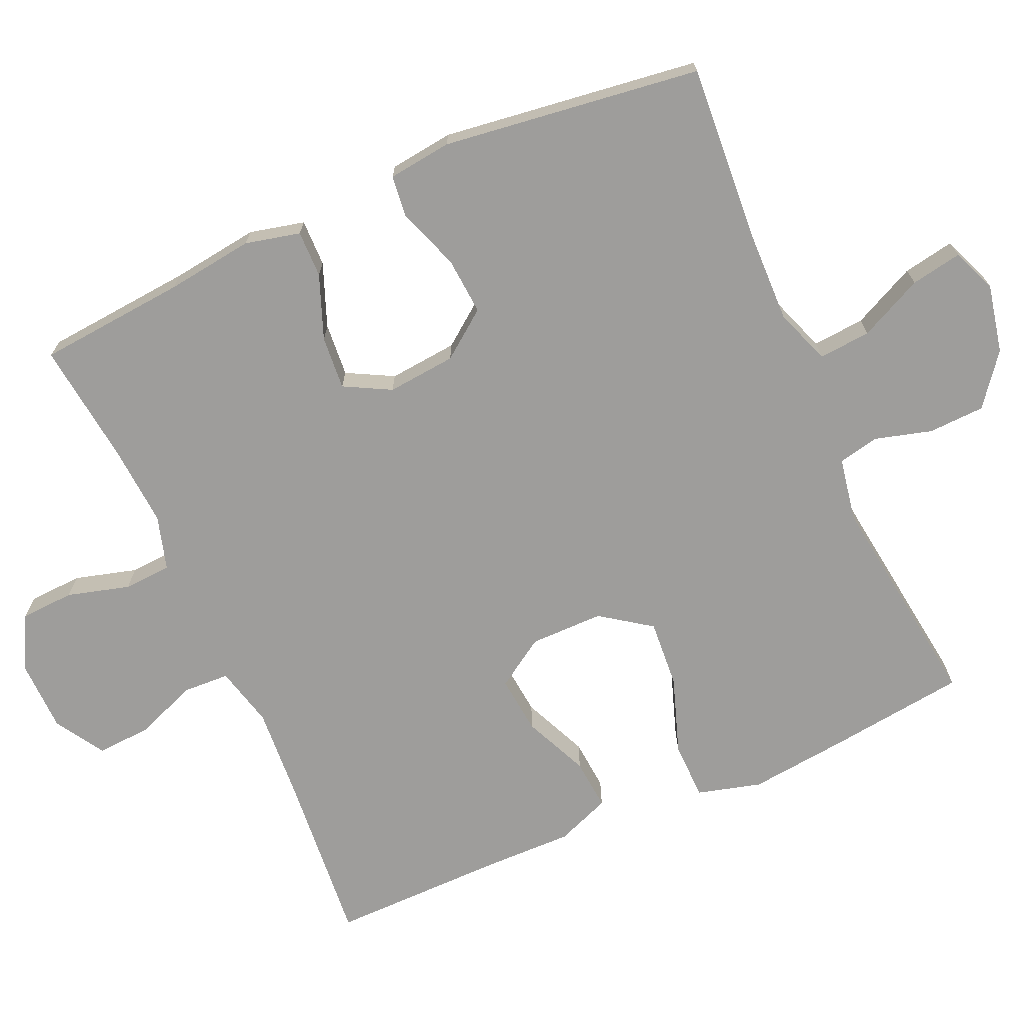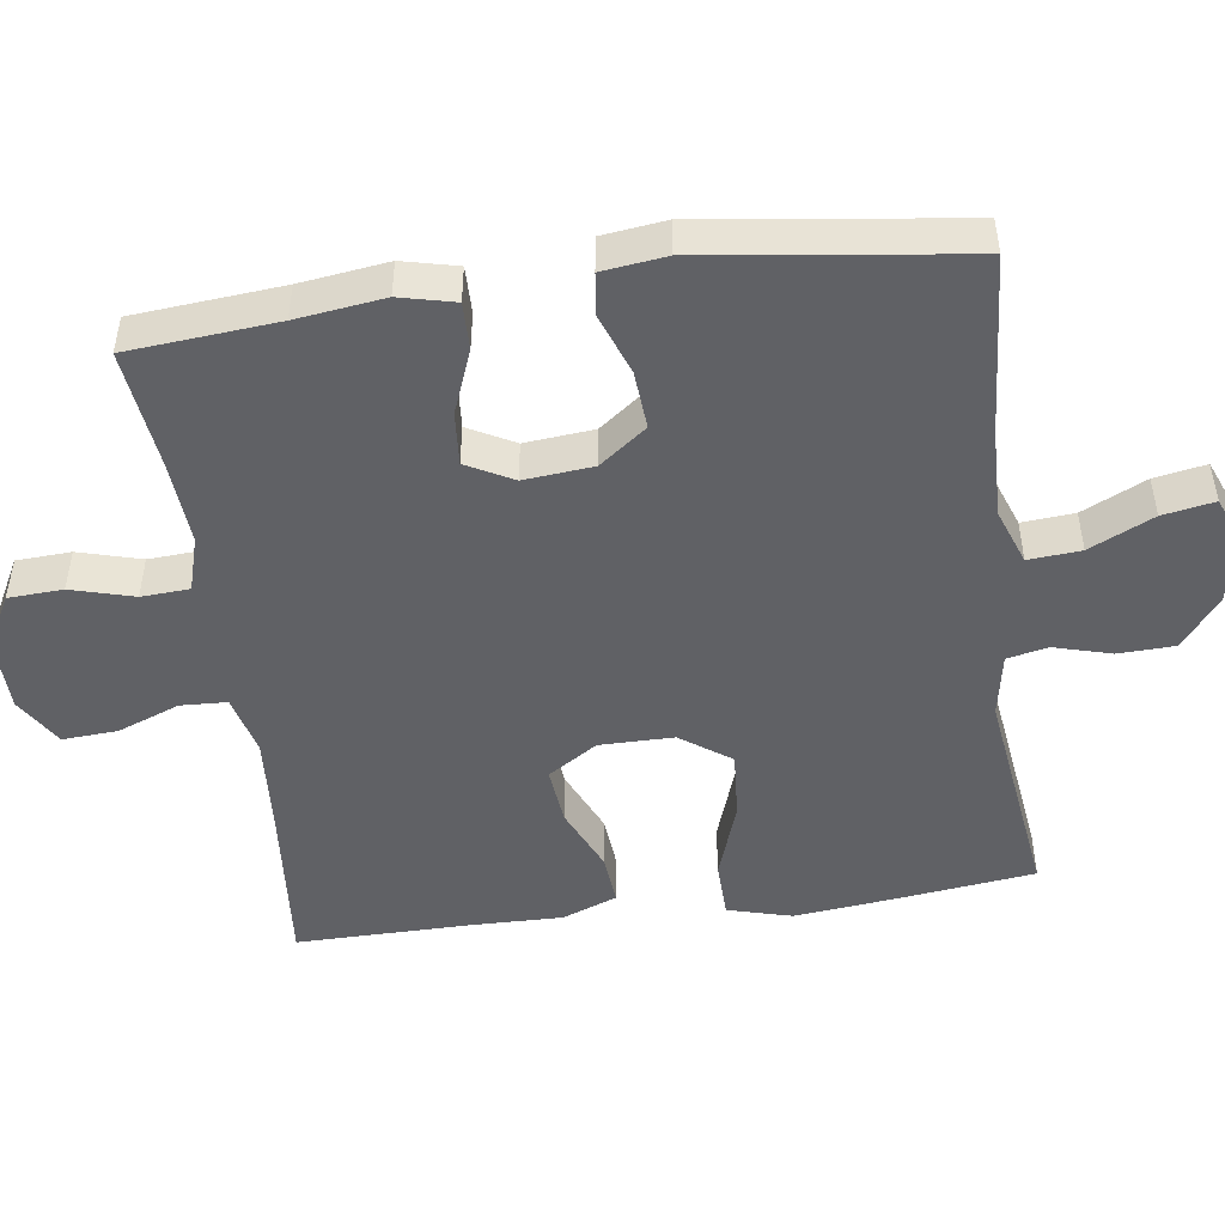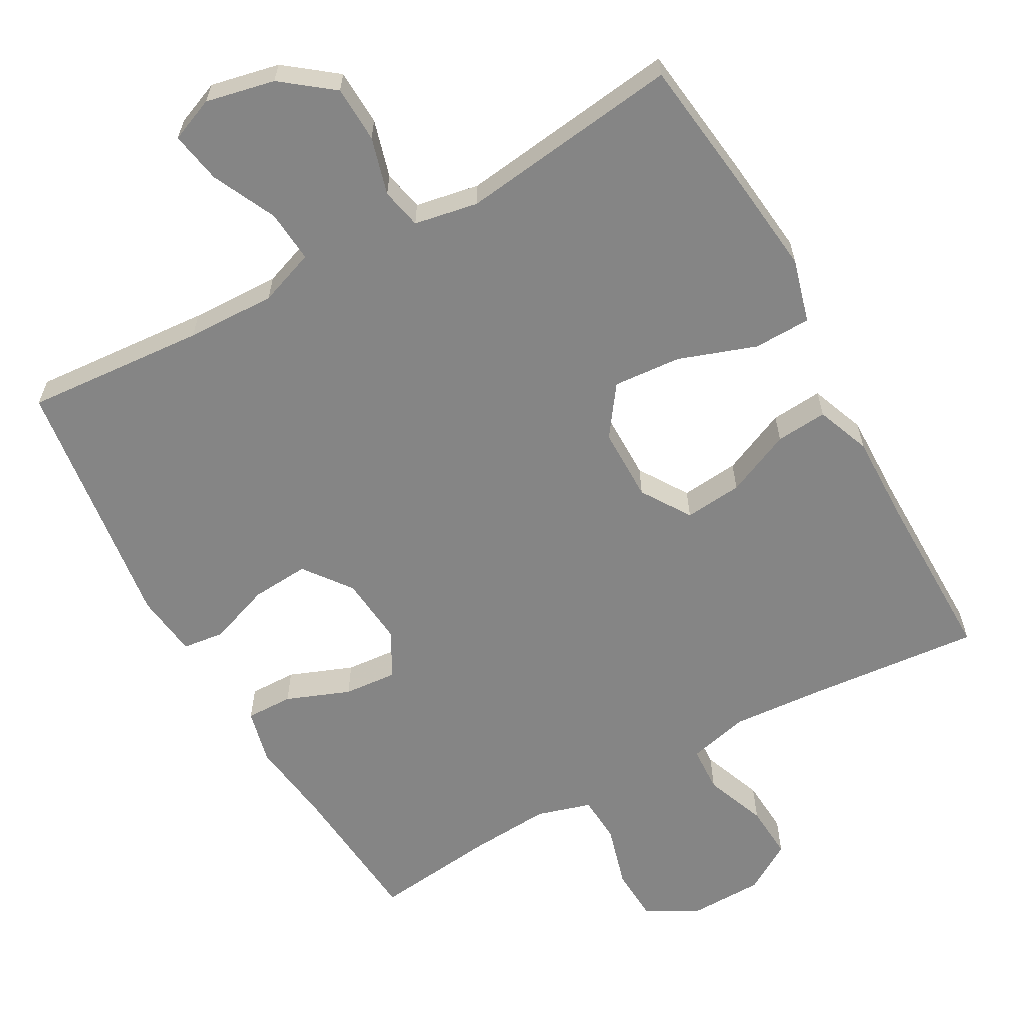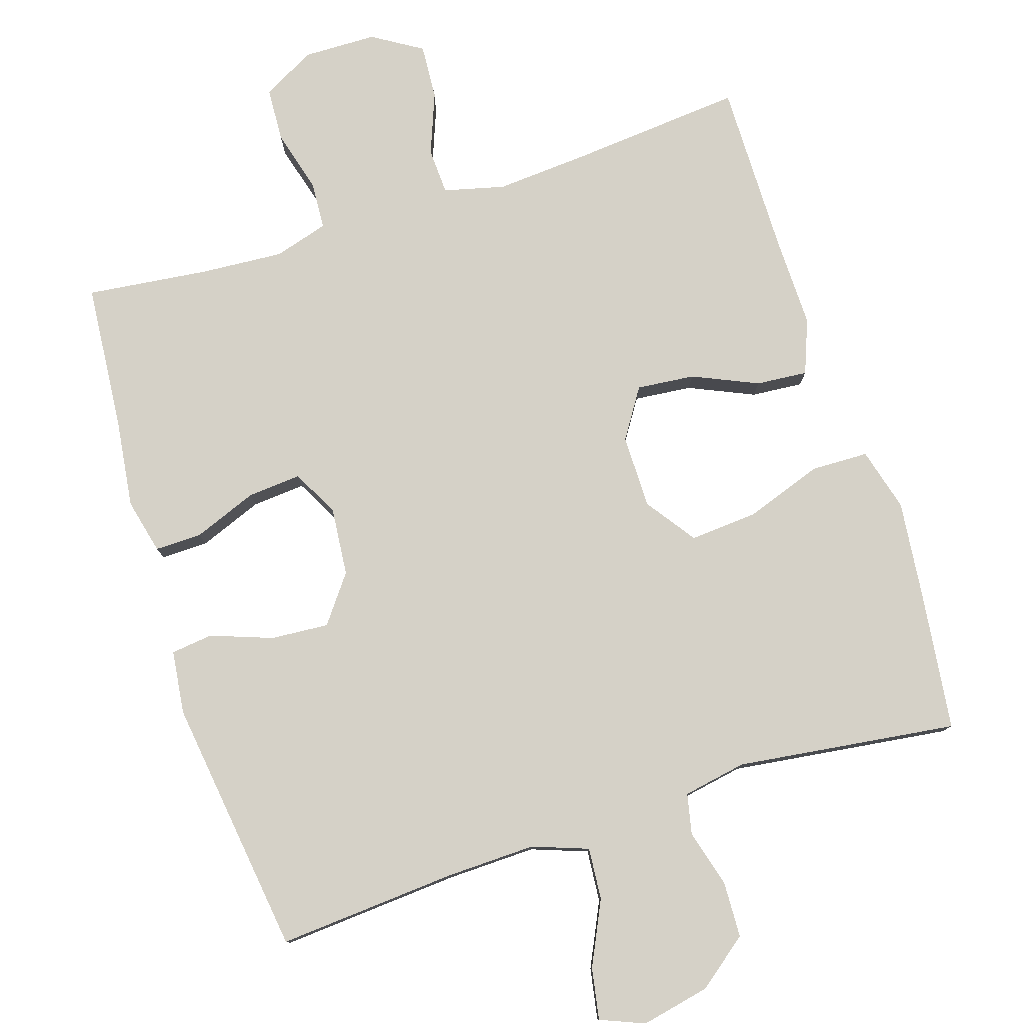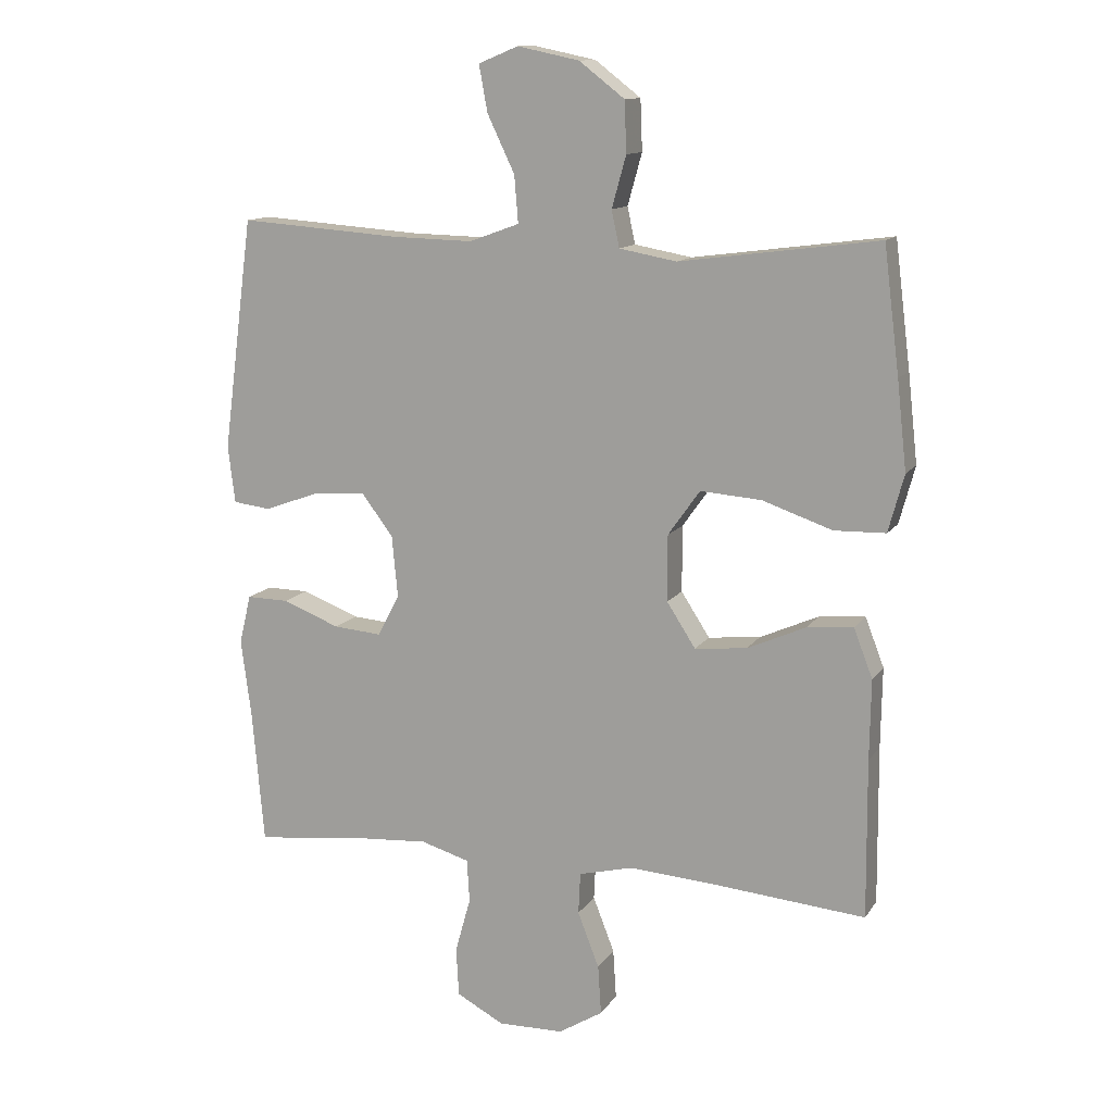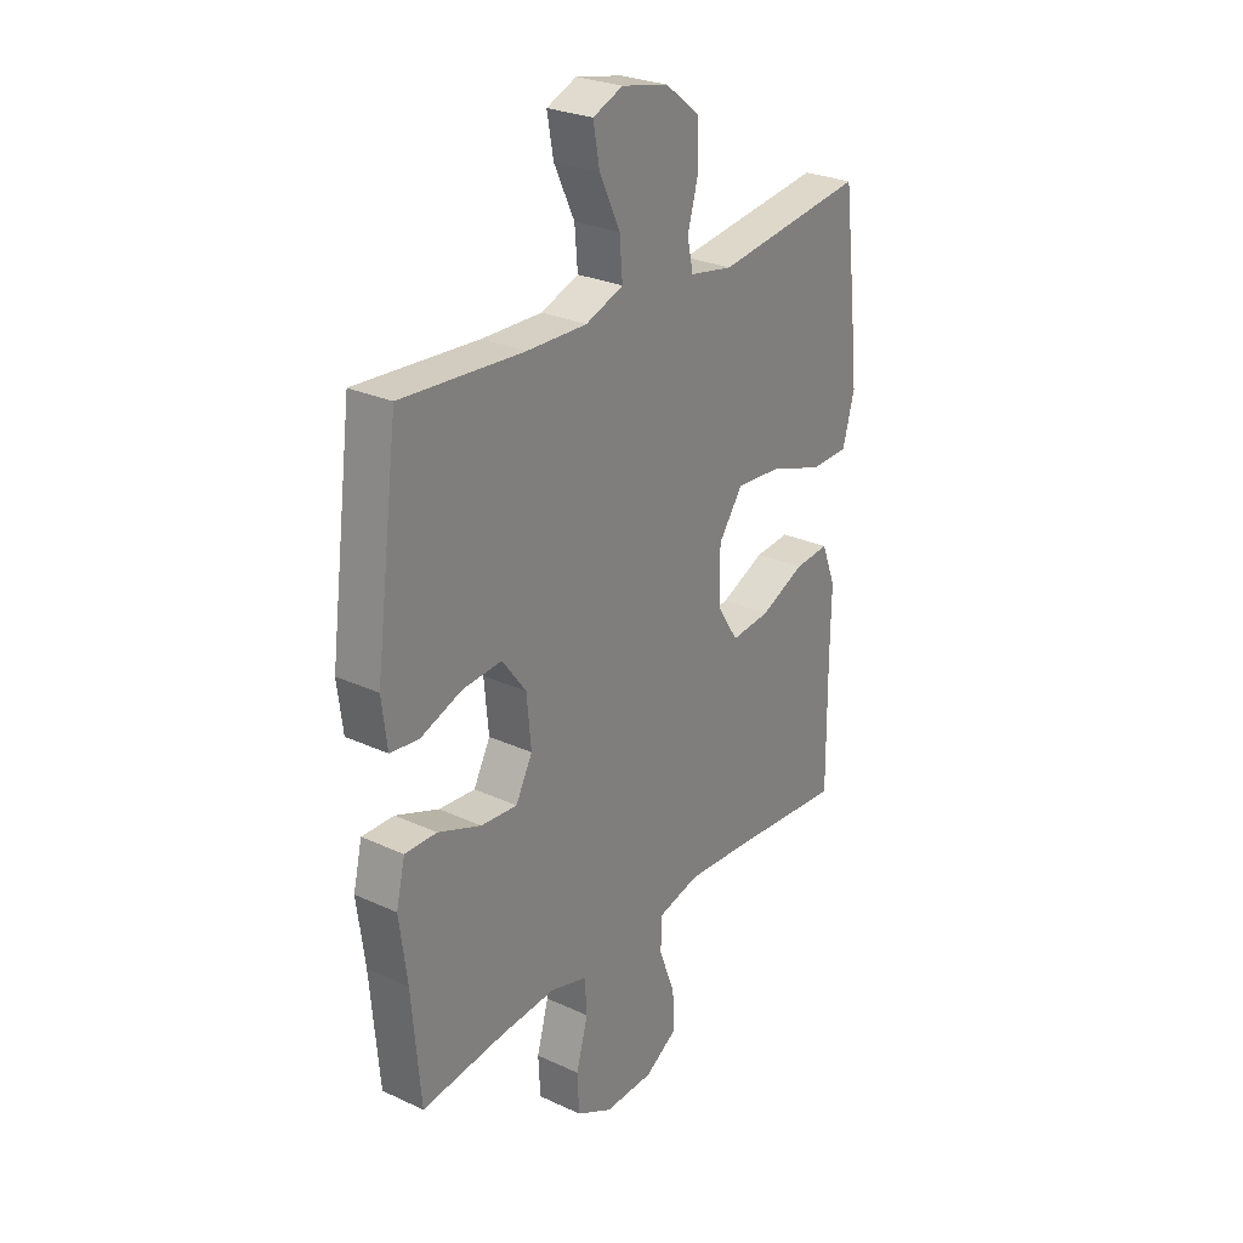
<metadata>
{"format":"obj","ext":"obj","renderer":"f3d","projection":"perspective","resolution":1024,"background":"white","views":[{"elev":-70.6,"azim":-66.1,"up":"+Y"},{"elev":-48.3,"azim":-82.2,"up":"+Y"},{"elev":-61.8,"azim":29.0,"up":"+Y"},{"elev":79.0,"azim":-17.8,"up":"+Y"},{"elev":12.5,"azim":21.0,"up":"+Z"},{"elev":27.1,"azim":-54.5,"up":"+Z"}]}
</metadata>
<code>
v 0.5 0.07 -0.5
v 0.262 0.07 -0.479
v 0.133 0.07 -0.47
v 0.049 0.07 -0.491
v 0.046 0.07 -0.555
v 0.079 0.07 -0.64
v 0.084 0.07 -0.716
v 0.016 0.07 -0.758
v -0.085 0.07 -0.76
v -0.158 0.07 -0.721
v -0.162 0.07 -0.646
v -0.138 0.07 -0.56
v -0.142 0.07 -0.494
v -0.217 0.07 -0.472
v -0.331 0.07 -0.48
v -0.5 0.07 -0.5
v -0.518 0.07 -0.295
v -0.534 0.07 -0.174
v -0.516 0.07 -0.098
v -0.451 0.07 -0.099
v -0.363 0.07 -0.133
v -0.289 0.07 -0.139
v -0.255 0.07 -0.075
v -0.264 0.07 0.02
v -0.313 0.07 0.085
v -0.393 0.07 0.079
v -0.478 0.07 0.048
v -0.536 0.07 0.055
v -0.547 0.07 0.143
v -0.5 0.07 0.5
v -0.251 0.07 0.482
v -0.128 0.07 0.479
v -0.051 0.07 0.507
v -0.057 0.07 0.579
v -0.099 0.07 0.667
v -0.112 0.07 0.738
v -0.051 0.07 0.763
v 0.044 0.07 0.743
v 0.114 0.07 0.689
v 0.117 0.07 0.611
v 0.095 0.07 0.532
v 0.107 0.07 0.476
v 0.195 0.07 0.46
v 0.5 0.07 0.5
v 0.524 0.07 0.308
v 0.539 0.07 0.172
v 0.515 0.07 0.084
v 0.436 0.07 0.082
v 0.329 0.07 0.119
v 0.235 0.07 0.126
v 0.186 0.07 0.057
v 0.186 0.07 -0.045
v 0.23 0.07 -0.113
v 0.31 0.07 -0.105
v 0.4 0.07 -0.065
v 0.471 0.07 -0.059
v 0.5 0.07 -0.134
v 0.498 0.07 -0.257
v 0.5 0 -0.5
v 0.262 0 -0.479
v 0.133 0 -0.47
v 0.049 0 -0.491
v 0.046 0 -0.555
v 0.079 0 -0.64
v 0.084 0 -0.716
v 0.016 0 -0.758
v -0.085 0 -0.76
v -0.158 0 -0.721
v -0.162 0 -0.646
v -0.138 0 -0.56
v -0.142 0 -0.494
v -0.217 0 -0.472
v -0.331 0 -0.48
v -0.5 0 -0.5
v -0.518 0 -0.295
v -0.534 0 -0.174
v -0.516 0 -0.098
v -0.451 0 -0.099
v -0.363 0 -0.133
v -0.289 0 -0.139
v -0.255 0 -0.075
v -0.264 0 0.02
v -0.313 0 0.085
v -0.393 0 0.079
v -0.478 0 0.048
v -0.536 0 0.055
v -0.547 0 0.143
v -0.5 0 0.5
v -0.251 0 0.482
v -0.128 0 0.479
v -0.051 0 0.507
v -0.057 0 0.579
v -0.099 0 0.667
v -0.112 0 0.738
v -0.051 0 0.763
v 0.044 0 0.743
v 0.114 0 0.689
v 0.117 0 0.611
v 0.095 0 0.532
v 0.107 0 0.476
v 0.195 0 0.46
v 0.5 0 0.5
v 0.524 0 0.308
v 0.539 0 0.172
v 0.515 0 0.084
v 0.436 0 0.082
v 0.329 0 0.119
v 0.235 0 0.126
v 0.186 0 0.057
v 0.186 0 -0.045
v 0.23 0 -0.113
v 0.31 0 -0.105
v 0.4 0 -0.065
v 0.471 0 -0.059
v 0.5 0 -0.134
v 0.498 0 -0.257
f 56 57 58
f 55 56 58
f 54 55 58
f 58 1 2
f 54 58 2
f 53 54 2
f 52 53 2 3
f 51 52 3 4
f 47 48 49
f 46 47 49
f 45 46 49
f 44 45 49
f 43 44 49
f 42 43 49 50
f 39 40 41
f 38 39 41
f 37 38 41
f 36 37 41
f 35 36 41
f 34 35 41
f 33 34 41 42
f 42 50 51
f 33 42 51
f 32 33 51
f 29 30 31
f 28 29 31
f 27 28 31
f 26 27 31
f 25 26 31 32
f 19 20 21
f 18 19 21
f 17 18 21
f 17 21 22
f 16 17 22
f 15 16 22
f 14 15 22 23
f 10 11 12
f 9 10 12
f 8 9 12
f 7 8 12
f 6 7 12
f 5 6 12
f 4 5 12 13
f 14 23 24
f 13 14 24
f 4 13 24
f 51 4 24
f 24 25 32 51
f 116 115 114
f 116 114 113
f 116 113 112
f 60 59 116
f 60 116 112
f 60 112 111
f 61 60 111 110
f 62 61 110 109
f 107 106 105
f 107 105 104
f 107 104 103
f 107 103 102
f 107 102 101
f 108 107 101 100
f 99 98 97
f 99 97 96
f 99 96 95
f 99 95 94
f 99 94 93
f 99 93 92
f 100 99 92 91
f 109 108 100
f 109 100 91
f 109 91 90
f 89 88 87
f 89 87 86
f 89 86 85
f 89 85 84
f 90 89 84 83
f 79 78 77
f 79 77 76
f 79 76 75
f 80 79 75
f 80 75 74
f 80 74 73
f 81 80 73 72
f 70 69 68
f 70 68 67
f 70 67 66
f 70 66 65
f 70 65 64
f 70 64 63
f 71 70 63 62
f 82 81 72
f 82 72 71
f 82 71 62
f 82 62 109
f 109 90 83 82
f 1 59 60 2
f 2 60 61 3
f 3 61 62 4
f 4 62 63 5
f 5 63 64 6
f 6 64 65 7
f 7 65 66 8
f 8 66 67 9
f 9 67 68 10
f 10 68 69 11
f 11 69 70 12
f 12 70 71 13
f 13 71 72 14
f 14 72 73 15
f 15 73 74 16
f 16 74 75 17
f 17 75 76 18
f 18 76 77 19
f 19 77 78 20
f 20 78 79 21
f 21 79 80 22
f 22 80 81 23
f 23 81 82 24
f 24 82 83 25
f 25 83 84 26
f 26 84 85 27
f 27 85 86 28
f 28 86 87 29
f 29 87 88 30
f 30 88 89 31
f 31 89 90 32
f 32 90 91 33
f 33 91 92 34
f 34 92 93 35
f 35 93 94 36
f 36 94 95 37
f 37 95 96 38
f 38 96 97 39
f 39 97 98 40
f 40 98 99 41
f 41 99 100 42
f 42 100 101 43
f 43 101 102 44
f 44 102 103 45
f 45 103 104 46
f 46 104 105 47
f 47 105 106 48
f 48 106 107 49
f 49 107 108 50
f 50 108 109 51
f 51 109 110 52
f 52 110 111 53
f 53 111 112 54
f 54 112 113 55
f 55 113 114 56
f 56 114 115 57
f 57 115 116 58
f 58 116 59 1

</code>
